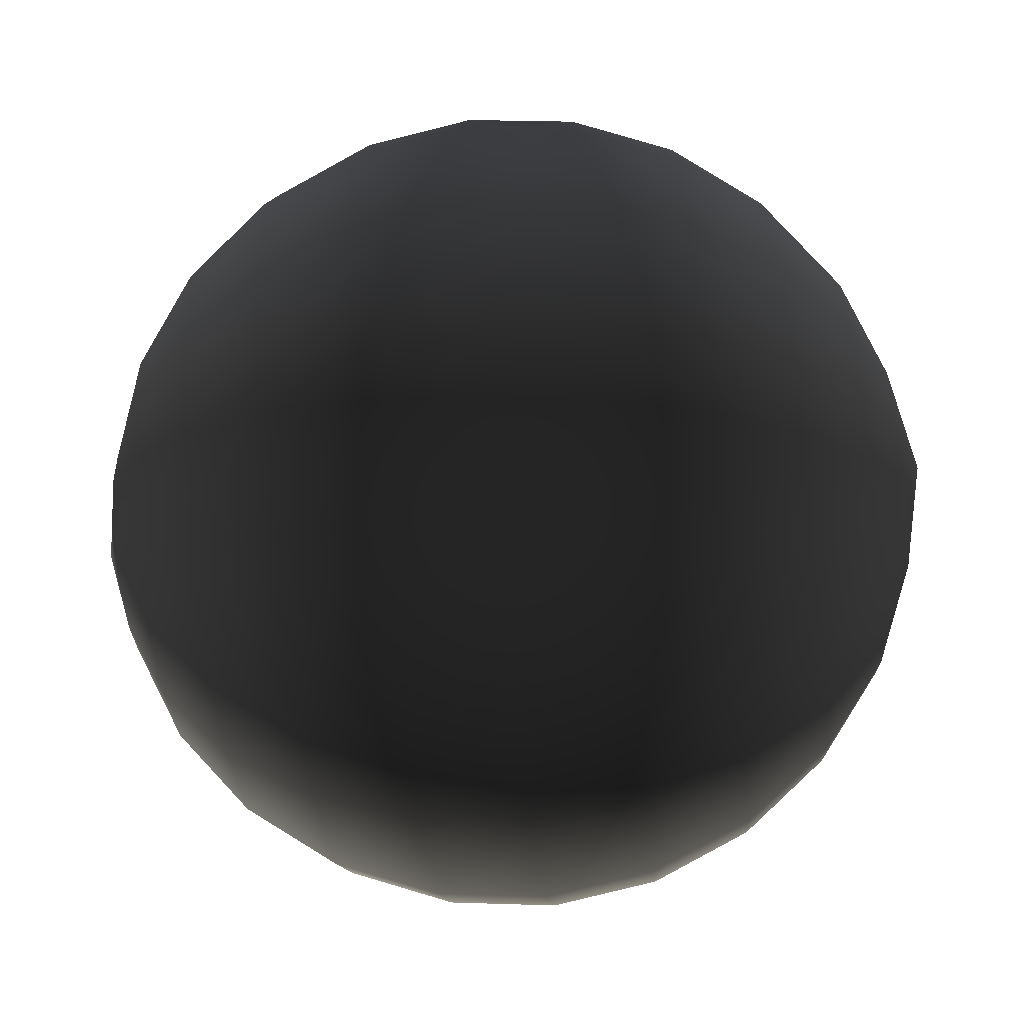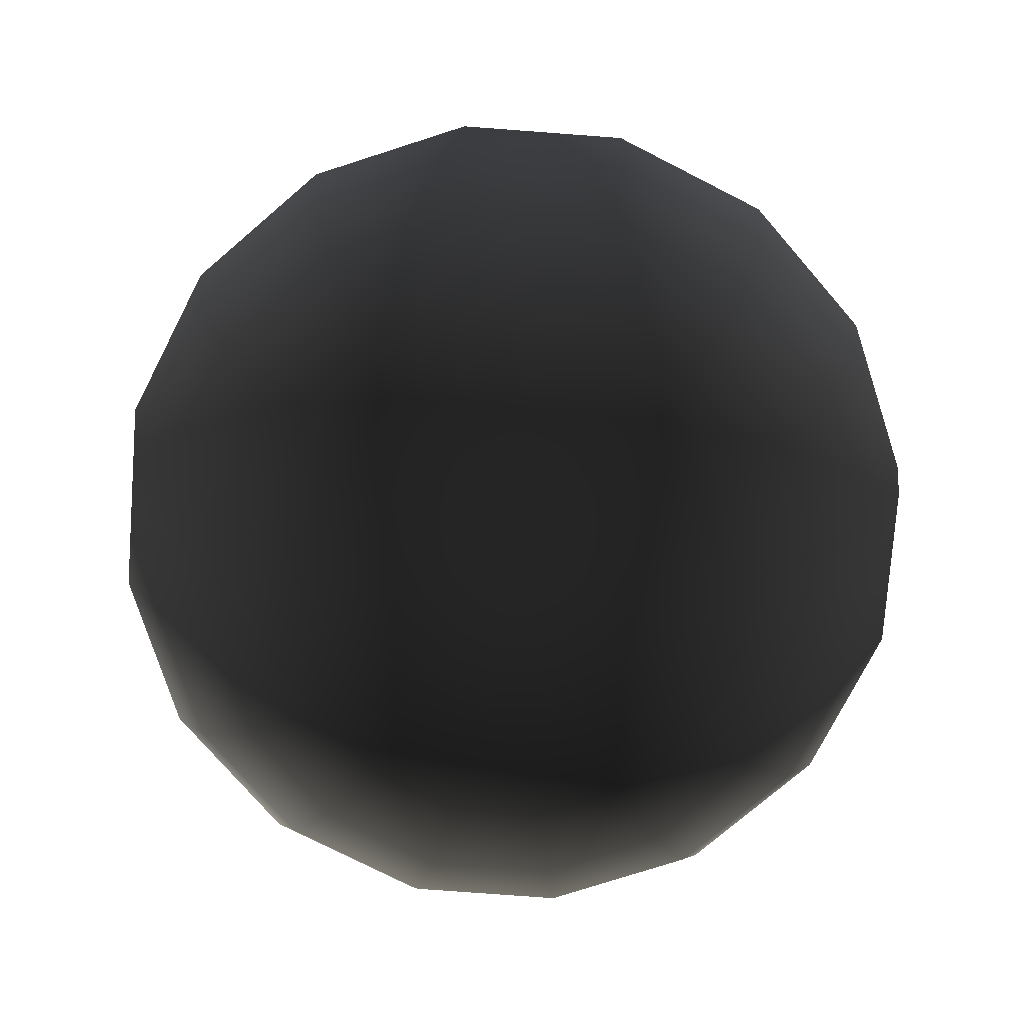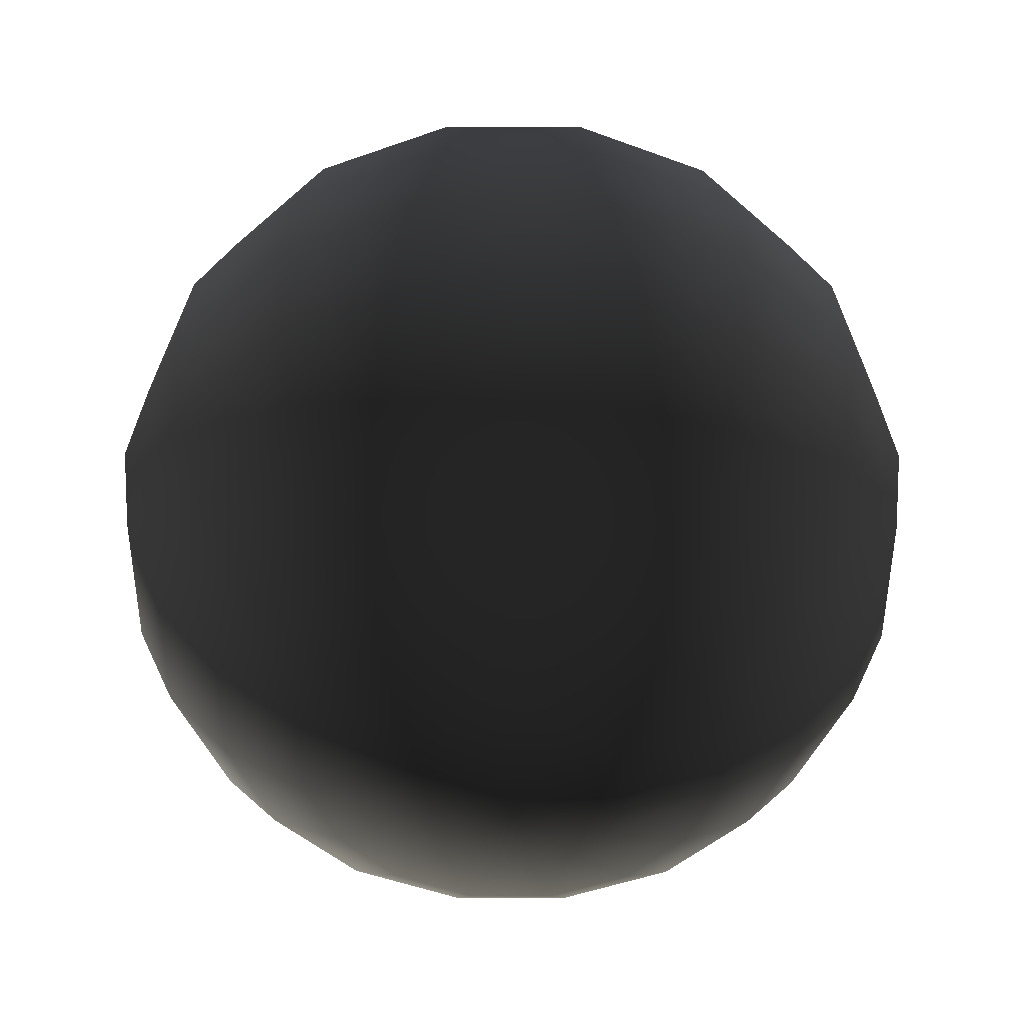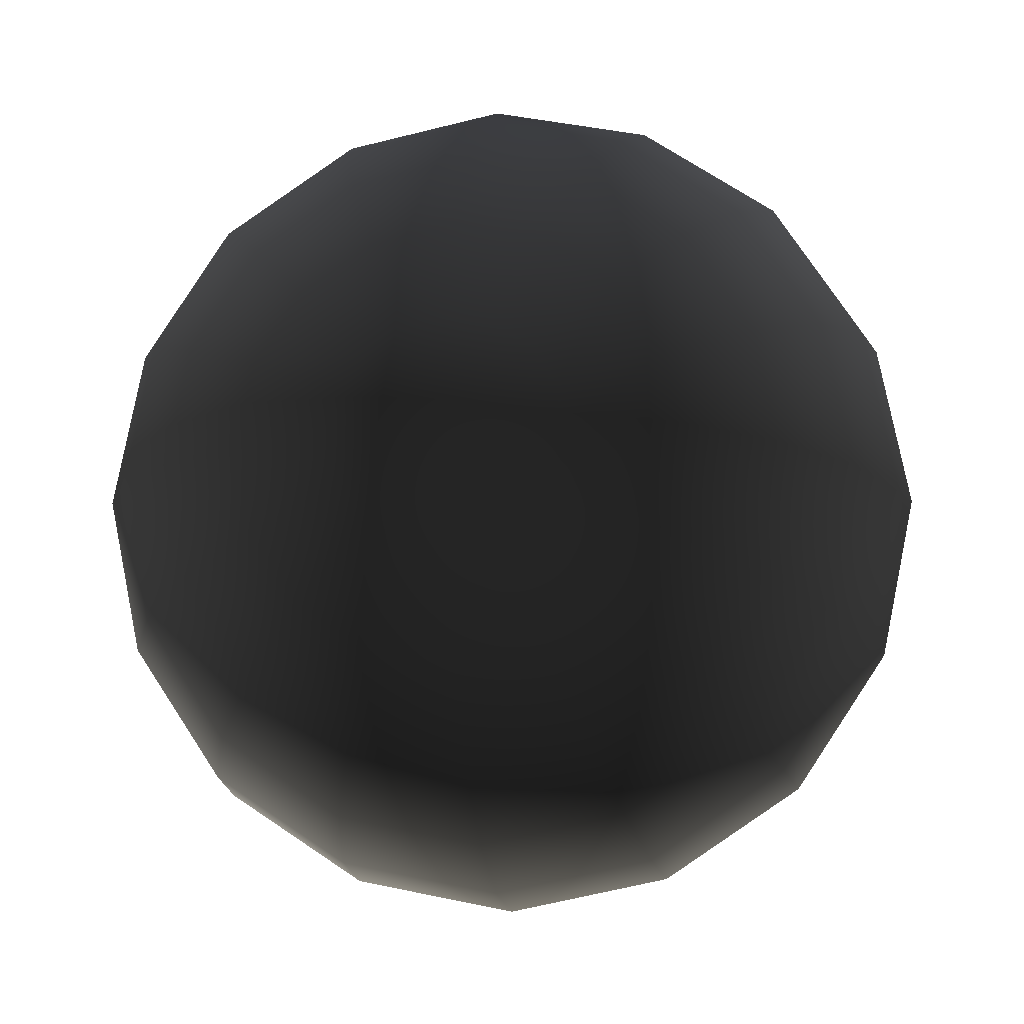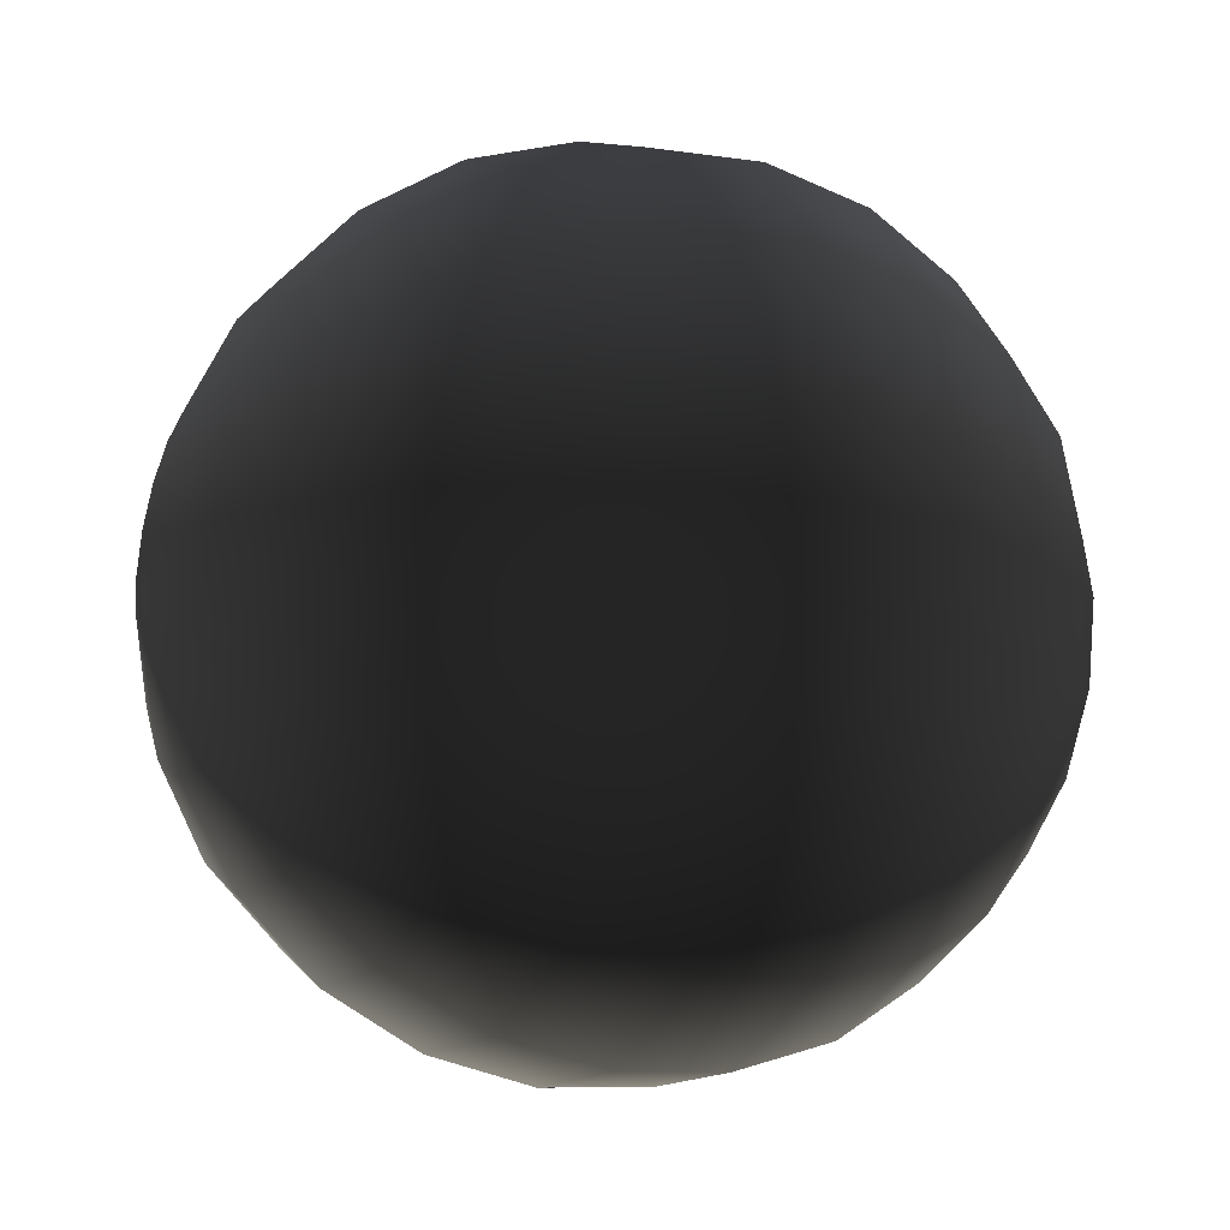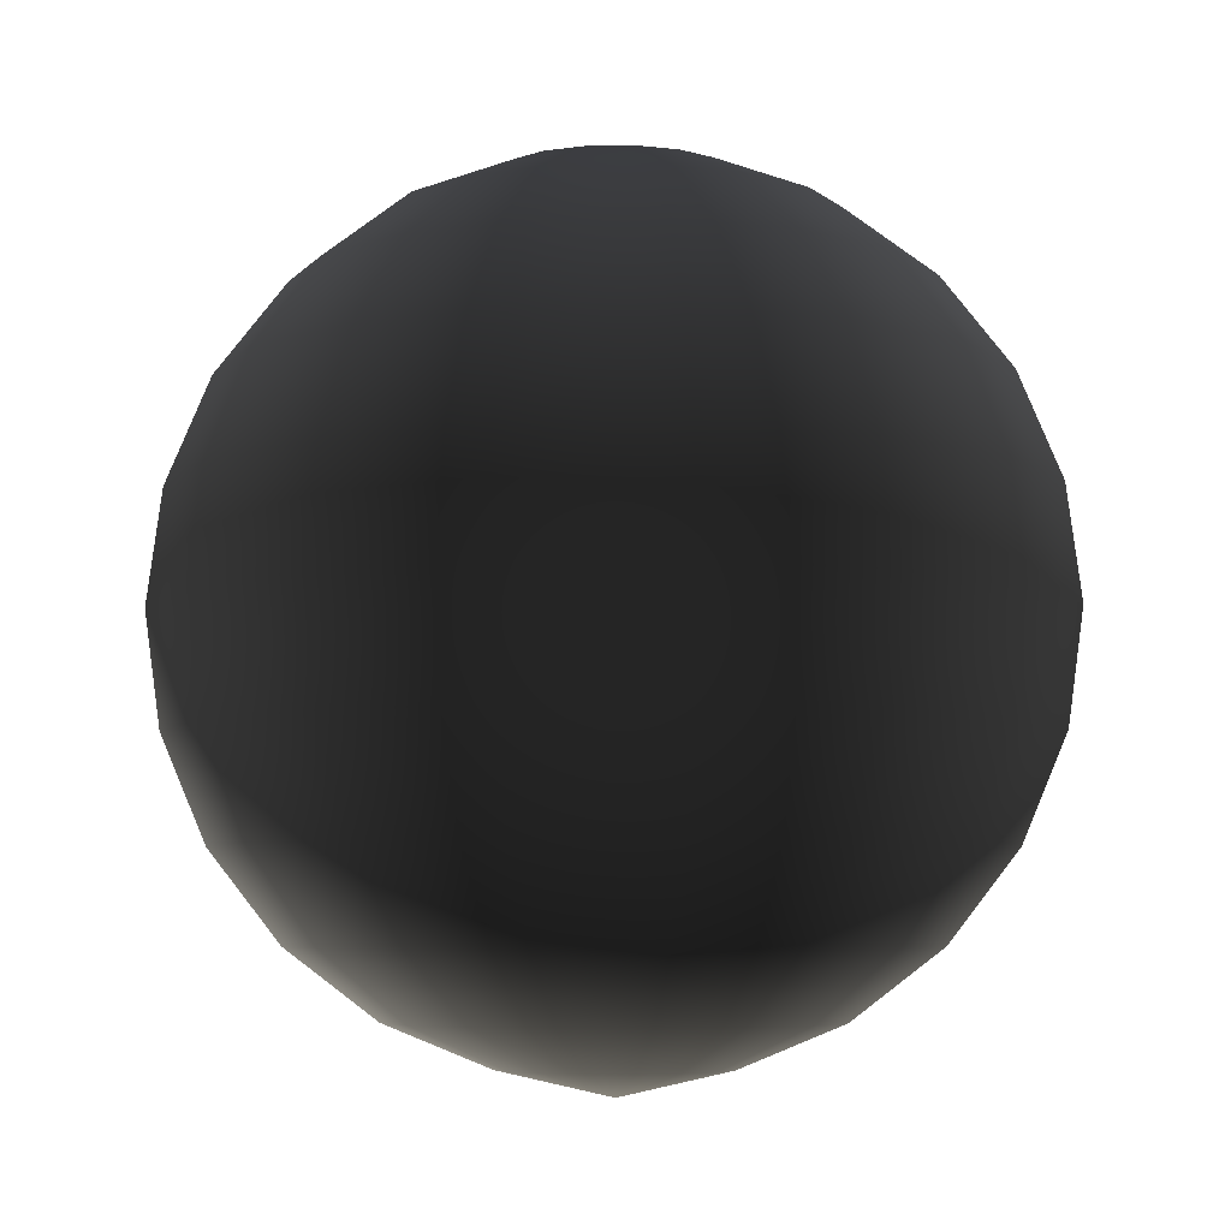
<metadata>
{"format":"obj","ext":"obj","renderer":"f3d","projection":"perspective","resolution":1024,"background":"white","views":[{"elev":-68.1,"azim":-83.3,"up":"+Z"},{"elev":-75.1,"azim":29.3,"up":"+Y"},{"elev":-47.5,"azim":123.5,"up":"+Y"},{"elev":-10.5,"azim":8.3,"up":"+Z"},{"elev":-26.1,"azim":-115.3,"up":"+Z"},{"elev":-5.9,"azim":36.2,"up":"+Y"}]}
</metadata>
<code>
v  0.3733 0.2617 0.9012
v  0.3347 0.5056 0.8081
v  0 0.5056 0.8757
v  0 0.2617 0.9765
v  0 0.7149 0.7147
v  -0.2732 0.7149 0.6596
v  -0.3347 0.5056 0.8081
v  0.3865 0 0.9331
v  0 0 1.011
v  -0.3733 0.2617 0.9012
v  -0.6192 0.5056 0.6192
v  -0.5054 0.7149 0.5054
v  -0.3865 0 0.9331
v  -0.6905 0.2617 0.6905
v  0.3733 -0.2617 0.9012
v  0 -0.2617 0.9765
v  -0.3733 -0.2617 0.9012
v  -0.715 0 0.715
v  -0.9012 0.2617 0.3733
v  -0.8081 0.5056 0.3347
v  -0.6905 -0.2617 0.6905
v  -0.9331 0 0.3865
v  -0.3347 -0.5056 0.8081
v  0 -0.5056 0.8757
v  -0.6192 -0.5056 0.6192
v  -0.9012 -0.2617 0.3733
v  -1.011 0 0
v  -0.9765 0.2617 0
v  -0.8081 -0.5056 0.3347
v  -0.9765 -0.2617 0
v  -0.5054 -0.7149 0.5054
v  -0.2732 -0.7149 0.6596
v  -0.6596 -0.7149 0.2732
v  -0.8757 -0.5056 0
v  -0.9012 -0.2617 -0.3733
v  -0.9331 0 -0.3865
v  -0.7147 -0.7149 0
v  -0.8081 -0.5056 -0.3347
v  -0.4666 -0.8757 0.1933
v  -0.3575 -0.8757 0.3575
v  -0.5056 -0.8757 0
v  -0.6596 -0.7149 -0.2732
v  -0.6192 -0.5056 -0.6192
v  -0.6905 -0.2617 -0.6905
v  -0.4666 -0.8757 -0.1933
v  -0.5054 -0.7149 -0.5054
v  -0.2622 -0.9765 0
v  -0.2419 -0.9765 0.1002
v  -0.2419 -0.9765 -0.1002
v  -0.3575 -0.8757 -0.3575
v  -0.2732 -0.7149 -0.6596
v  -0.3347 -0.5056 -0.8081
v  -0.1854 -0.9765 -0.1854
v  -0.1933 -0.8757 -0.4666
v  0 -1.037 0
v  -0.1854 -0.9765 0.1854
v  -0.1002 -0.9765 0.2419
v  -0.1933 -0.8757 0.4666
v  0 -0.9765 0.2622
v  0 -0.8757 0.5056
v  0.1002 -0.9765 0.2419
v  0.1933 -0.8757 0.4666
v  0 -0.7149 0.7147
v  0.2732 -0.7149 0.6596
v  0.3575 -0.8757 0.3575
v  0.1854 -0.9765 0.1854
v  0.5054 -0.7149 0.5054
v  0.3347 -0.5056 0.8081
v  0.6192 -0.5056 0.6192
v  0.6905 -0.2617 0.6905
v  0.715 0 0.715
v  0.6905 0.2617 0.6905
v  0.6192 0.5056 0.6192
v  0.2732 0.7149 0.6596
v  0.5054 0.7149 0.5054
v  0.1933 0.8757 0.4666
v  0 0.8757 0.5056
v  -0.1933 0.8757 0.4666
v  0 0.9765 0.2622
v  -0.1002 0.9765 0.2419
v  -0.3575 0.8757 0.3575
v  -0.1854 0.9765 0.1854
v  -0.4666 0.8757 0.1933
v  -0.2419 0.9765 0.1002
v  -0.6596 0.7149 0.2732
v  -0.5056 0.8757 0
v  -0.2622 0.9765 0
v  -0.7147 0.7149 0
v  -0.4666 0.8757 -0.1933
v  -0.2419 0.9765 -0.1002
v  -0.8757 0.5056 0
v  -0.6596 0.7149 -0.2732
v  -0.8081 0.5056 -0.3347
v  -0.5054 0.7149 -0.5054
v  -0.3575 0.8757 -0.3575
v  -0.9012 0.2617 -0.3733
v  -0.6192 0.5056 -0.6192
v  -0.6905 0.2617 -0.6905
v  -0.3347 0.5056 -0.8081
v  -0.2732 0.7149 -0.6596
v  -0.715 0 -0.715
v  -0.3733 0.2617 -0.9012
v  -0.3865 0 -0.9331
v  0 0.2617 -0.9765
v  0 0.5056 -0.8757
v  -0.3733 -0.2617 -0.9012
v  0 0 -1.011
v  0 -0.2617 -0.9765
v  0.3865 0 -0.9331
v  0.3733 0.2617 -0.9012
v  0 -0.5056 -0.8757
v  0.3733 -0.2617 -0.9012
v  0 -0.7149 -0.7147
v  0.3347 -0.5056 -0.8081
v  0.6905 -0.2617 -0.6905
v  0.715 0 -0.715
v  0.2732 -0.7149 -0.6596
v  0.6192 -0.5056 -0.6192
v  0 -0.8757 -0.5056
v  0.1933 -0.8757 -0.4666
v  0.5054 -0.7149 -0.5054
v  0.8081 -0.5056 -0.3347
v  0.9012 -0.2617 -0.3733
v  0.3575 -0.8757 -0.3575
v  0.6596 -0.7149 -0.2732
v  0.1002 -0.9765 -0.2419
v  0 -0.9765 -0.2622
v  0.1854 -0.9765 -0.1854
v  0.4666 -0.8757 -0.1933
v  0.7147 -0.7149 0
v  0.8757 -0.5056 0
v  0.2419 -0.9765 -0.1002
v  0.5056 -0.8757 0
v  -0.1002 -0.9765 -0.2419
v  0.2622 -0.9765 0
v  0.4666 -0.8757 0.1933
v  0.2419 -0.9765 0.1002
v  0.6596 -0.7149 0.2732
v  0.8081 -0.5056 0.3347
v  0.9012 -0.2617 0.3733
v  0.9765 -0.2617 0
v  0.9331 0 0.3865
v  1.011 0 0
v  0.9012 0.2617 0.3733
v  0.9765 0.2617 0
v  0.9331 0 -0.3865
v  0.9012 0.2617 -0.3733
v  0.8757 0.5056 0
v  0.8081 0.5056 0.3347
v  0.6596 0.7149 0.2732
v  0.7147 0.7149 0
v  0.8081 0.5056 -0.3347
v  0.4666 0.8757 0.1933
v  0.3575 0.8757 0.3575
v  0.5056 0.8757 0
v  0.6596 0.7149 -0.2732
v  0.6905 0.2617 -0.6905
v  0.6192 0.5056 -0.6192
v  0.4666 0.8757 -0.1933
v  0.5054 0.7149 -0.5054
v  0.3347 0.5056 -0.8081
v  0.2732 0.7149 -0.6596
v  0.3575 0.8757 -0.3575
v  0.1933 0.8757 -0.4666
v  0 0.7149 -0.7147
v  0 0.8757 -0.5056
v  0.1002 0.9765 -0.2419
v  0.1854 0.9765 -0.1854
v  0.2419 0.9765 -0.1002
v  0.2622 0.9765 0
v  0.2419 0.9765 0.1002
v  0.1854 0.9765 0.1854
v  0 0.9765 -0.2622
v  -0.1933 0.8757 -0.4666
v  -0.1002 0.9765 -0.2419
v  -0.1854 0.9765 -0.1854
v  0.1002 0.9765 0.2419
v  -0.002375 1.037 -0.01012
g frm-reciever
f 1 2 3
f 4 1 3
f 3 2 5
f 3 5 6
f 7 3 6
f 4 3 7
f 8 1 4
f 9 8 4
f 10 4 7
f 9 4 10
f 10 7 11
f 7 6 12
f 11 7 12
f 13 10 14
f 14 10 11
f 13 9 10
f 15 8 9
f 16 15 9
f 16 9 13
f 17 13 18
f 18 13 14
f 17 16 13
f 18 14 19
f 14 11 20
f 19 14 20
f 21 18 22
f 22 18 19
f 21 17 18
f 23 17 21
f 24 16 17
f 23 24 17
f 25 21 26
f 26 21 22
f 25 23 21
f 26 22 27
f 22 19 28
f 27 22 28
f 29 26 30
f 30 26 27
f 29 25 26
f 31 25 29
f 32 23 25
f 31 32 25
f 33 29 34
f 34 29 30
f 33 31 29
f 34 30 35
f 30 27 36
f 35 30 36
f 37 34 38
f 38 34 35
f 37 33 34
f 39 33 37
f 40 31 33
f 39 40 33
f 41 37 42
f 42 37 38
f 41 39 37
f 42 38 43
f 38 35 44
f 43 38 44
f 45 42 46
f 46 42 43
f 45 41 42
f 47 41 45
f 48 39 41
f 47 48 41
f 49 45 50
f 50 45 46
f 49 47 45
f 50 46 51
f 46 43 52
f 51 46 52
f 53 50 54
f 54 50 51
f 53 49 50
f 49 53 55
f 47 49 55
f 48 47 55
f 48 56 39
f 56 48 55
f 56 40 39
f 56 57 40
f 57 56 55
f 57 58 40
f 40 58 31
f 57 59 58
f 59 57 55
f 58 32 31
f 59 60 58
f 58 60 32
f 59 61 60
f 61 59 55
f 60 62 63
f 61 62 60
f 60 63 32
f 32 63 23
f 63 64 24
f 62 64 63
f 63 24 23
f 62 65 64
f 66 65 62
f 61 66 62
f 55 66 61
f 65 67 64
f 64 68 24
f 64 67 68
f 24 68 16
f 68 15 16
f 68 69 15
f 67 69 68
f 15 70 8
f 69 70 15
f 8 71 1
f 70 71 8
f 1 72 2
f 71 72 1
f 2 73 74
f 72 73 2
f 2 74 5
f 74 75 76
f 73 75 74
f 74 76 77
f 5 74 77
f 5 77 78
f 6 5 78
f 77 79 80
f 78 77 80
f 77 76 79
f 6 78 81
f 78 80 82
f 81 78 82
f 12 6 81
f 12 81 83
f 81 82 84
f 83 81 84
f 11 12 85
f 85 12 83
f 85 83 86
f 83 84 87
f 86 83 87
f 20 85 88
f 88 85 86
f 20 11 85
f 88 86 89
f 86 87 90
f 89 86 90
f 91 88 92
f 92 88 89
f 91 20 88
f 19 20 91
f 28 91 93
f 93 91 92
f 28 19 91
f 93 92 94
f 92 89 95
f 94 92 95
f 96 93 97
f 97 93 94
f 96 28 93
f 27 28 96
f 36 96 98
f 98 96 97
f 36 27 96
f 98 97 99
f 97 94 100
f 99 97 100
f 101 98 102
f 102 98 99
f 101 36 98
f 35 36 101
f 44 101 103
f 103 101 102
f 44 35 101
f 103 102 104
f 102 99 105
f 104 102 105
f 106 103 107
f 107 103 104
f 106 44 103
f 43 44 106
f 52 106 108
f 108 106 107
f 52 43 106
f 108 107 109
f 107 104 110
f 109 107 110
f 111 108 112
f 112 108 109
f 111 52 108
f 51 52 111
f 113 111 114
f 114 111 112
f 113 51 111
f 114 112 115
f 112 109 116
f 115 112 116
f 117 114 118
f 118 114 115
f 117 113 114
f 119 113 117
f 54 51 113
f 119 54 113
f 120 117 121
f 121 117 118
f 120 119 117
f 121 118 122
f 118 115 123
f 122 118 123
f 124 121 125
f 125 121 122
f 124 120 121
f 126 120 124
f 127 119 120
f 126 127 120
f 128 124 129
f 129 124 125
f 128 126 124
f 129 125 130
f 125 122 131
f 130 125 131
f 132 129 133
f 133 129 130
f 132 128 129
f 128 132 55
f 126 128 55
f 127 126 55
f 127 134 119
f 134 127 55
f 134 54 119
f 134 53 54
f 135 132 133
f 132 135 55
f 135 133 136
f 137 135 136
f 135 137 55
f 137 136 65
f 136 138 67
f 65 136 67
f 136 133 138
f 133 130 138
f 138 139 69
f 67 138 69
f 138 130 139
f 130 131 139
f 139 140 70
f 69 139 70
f 139 131 140
f 131 141 140
f 131 122 141
f 140 142 71
f 70 140 71
f 140 141 142
f 141 143 142
f 122 123 141
f 141 123 143
f 142 144 72
f 71 142 72
f 142 143 144
f 143 145 144
f 123 146 143
f 143 146 145
f 123 115 146
f 146 147 145
f 115 116 146
f 146 116 147
f 145 148 149
f 144 145 149
f 145 147 148
f 144 149 73
f 72 144 73
f 149 150 75
f 73 149 75
f 149 148 150
f 148 151 150
f 147 152 148
f 148 152 151
f 150 153 154
f 75 150 154
f 150 151 153
f 151 155 153
f 152 156 151
f 151 156 155
f 157 158 152
f 147 157 152
f 152 158 156
f 156 159 155
f 158 160 156
f 156 160 159
f 110 161 158
f 157 110 158
f 158 161 160
f 116 157 147
f 109 110 157
f 116 109 157
f 110 104 161
f 161 162 160
f 104 105 161
f 161 105 162
f 160 163 159
f 160 162 163
f 162 164 163
f 105 165 162
f 162 165 164
f 105 99 165
f 165 166 164
f 99 100 165
f 165 100 166
f 164 167 168
f 163 164 168
f 164 166 167
f 163 168 169
f 159 163 169
f 159 169 170
f 155 159 170
f 155 170 171
f 153 155 171
f 153 171 172
f 154 153 172
f 166 173 167
f 100 174 166
f 166 174 173
f 174 175 173
f 94 95 174
f 100 94 174
f 174 95 175
f 95 176 175
f 95 89 176
f 89 90 176
f 66 137 65
f 137 66 55
f 76 154 177
f 75 154 76
f 76 177 79
f 154 172 177
f 176 90 178
f 90 87 178
f 87 84 178
f 84 82 178
f 82 80 178
f 80 79 178
f 79 177 178
f 178 177 172
f 175 176 178
f 178 173 175
f 167 173 178
f 168 167 178
f 169 168 178
f 170 169 178
f 171 170 178
f 172 171 178
f 55 53 134

</code>
